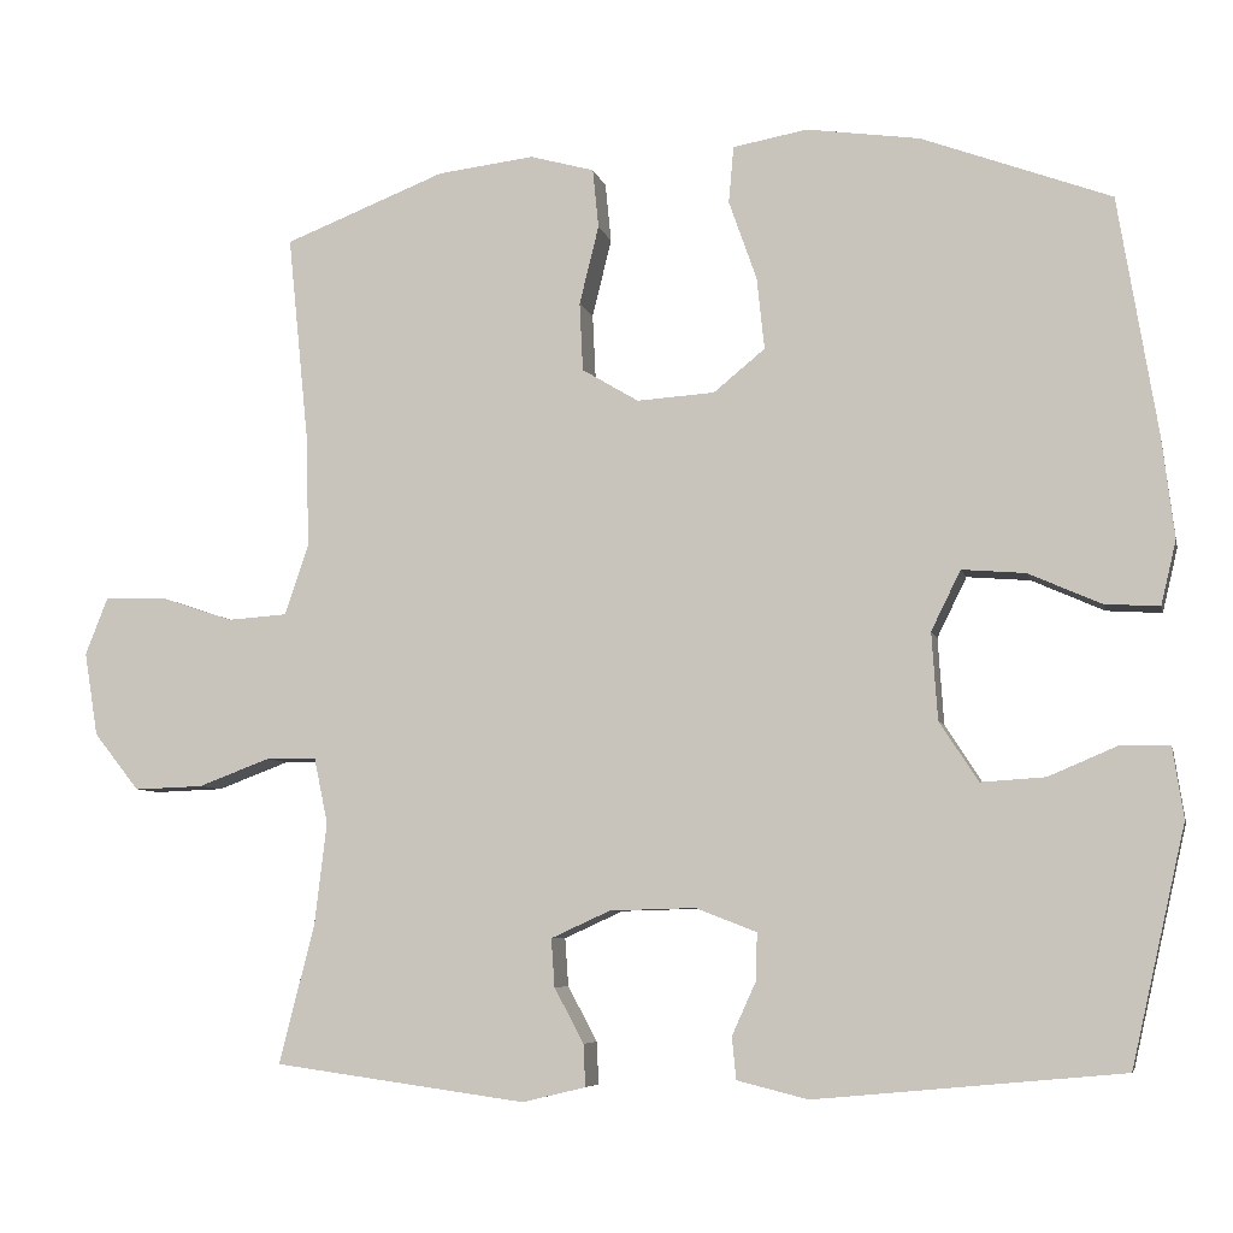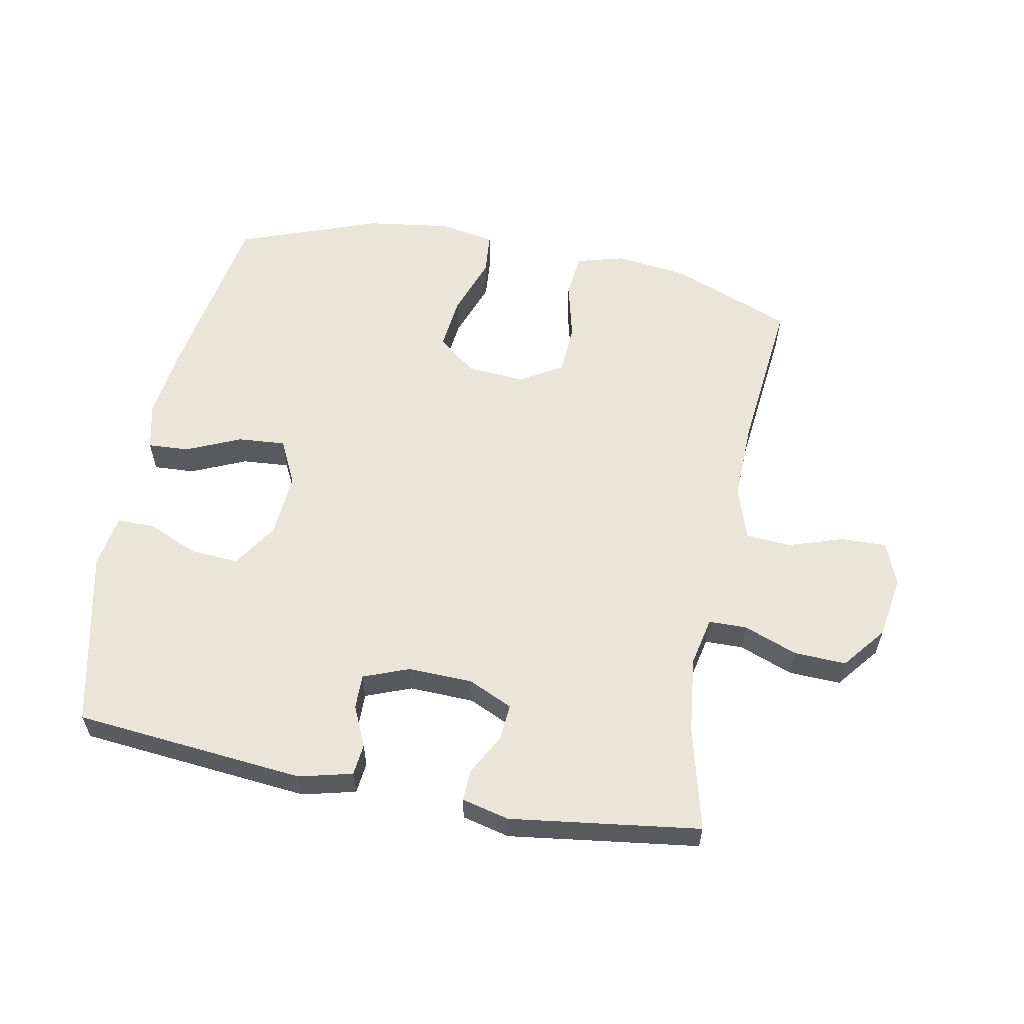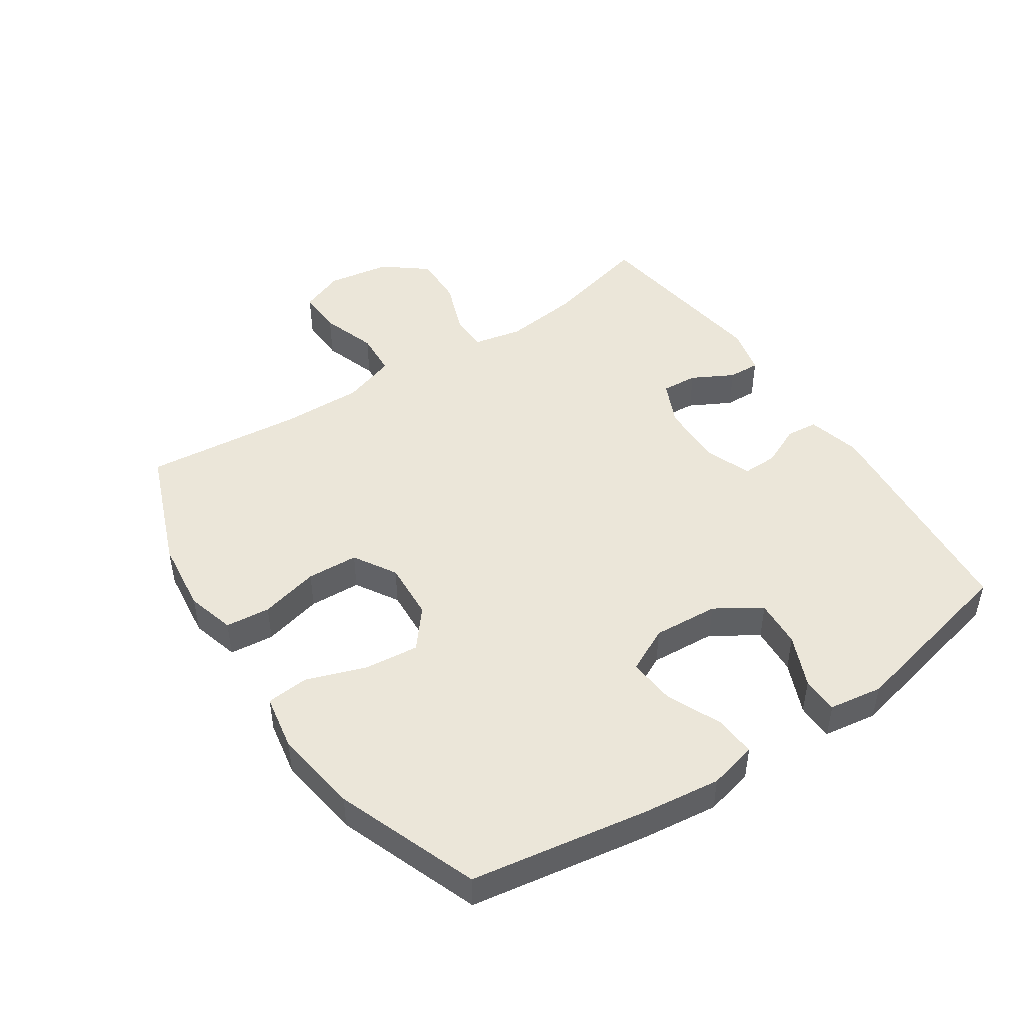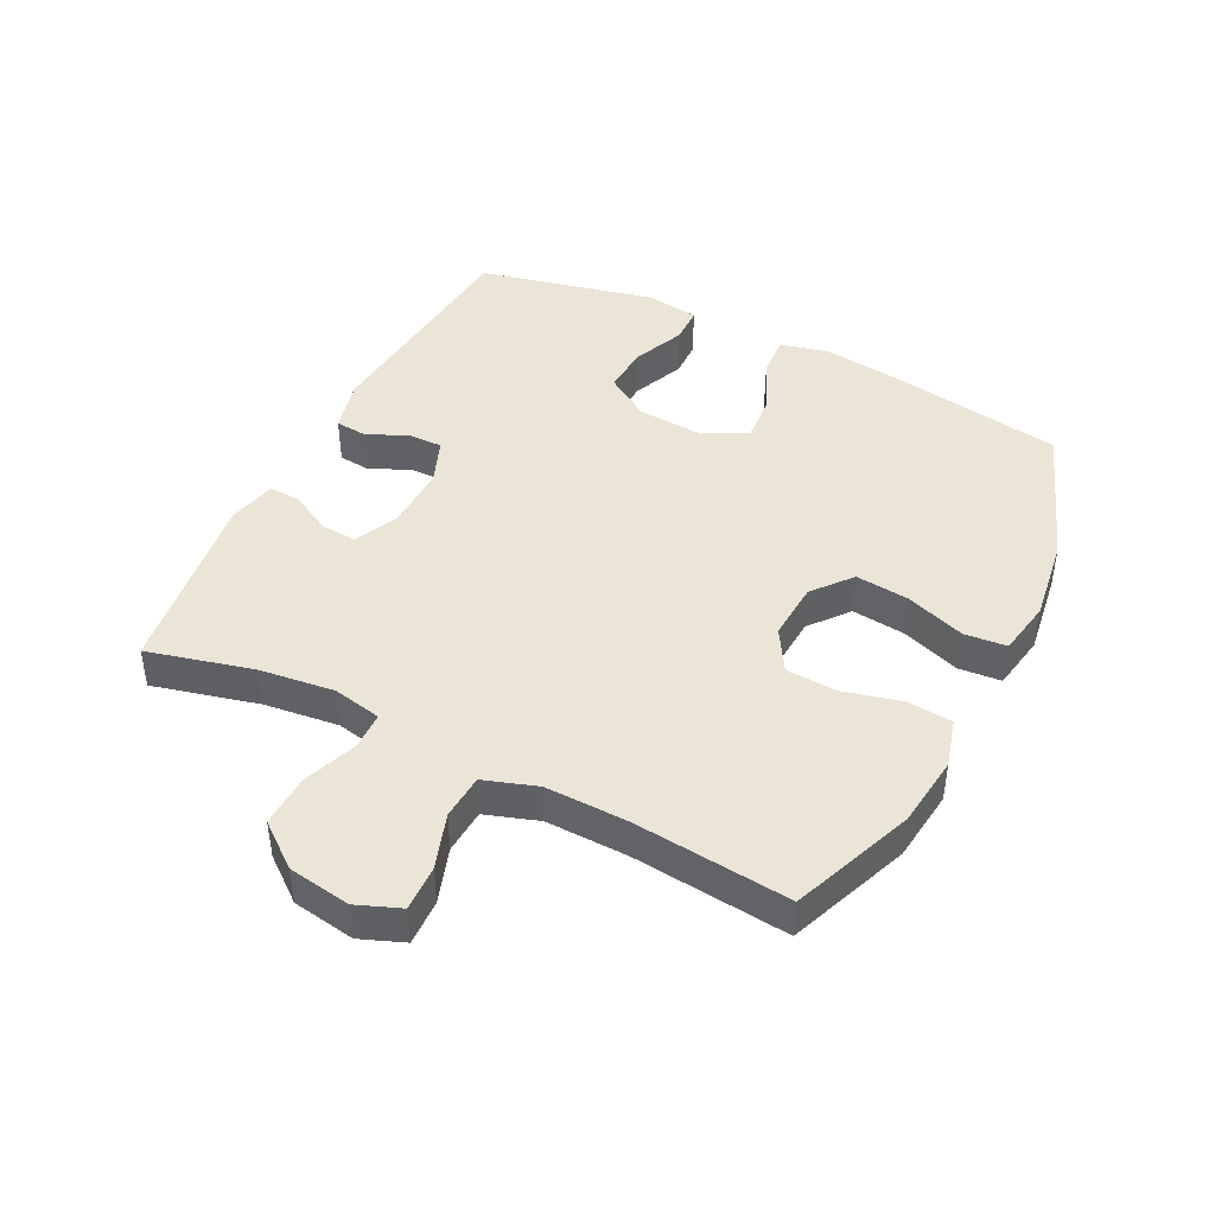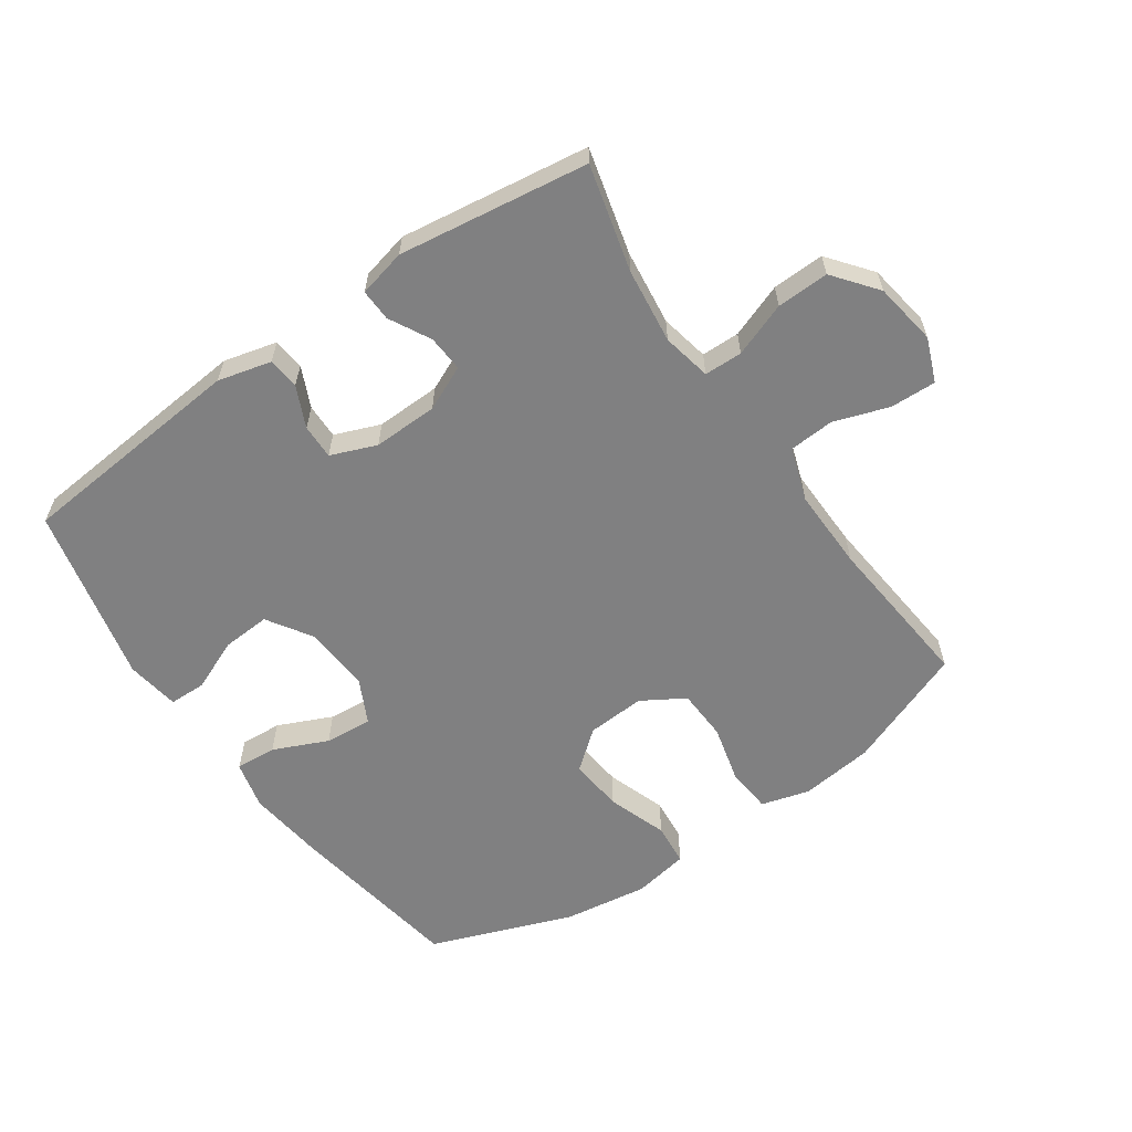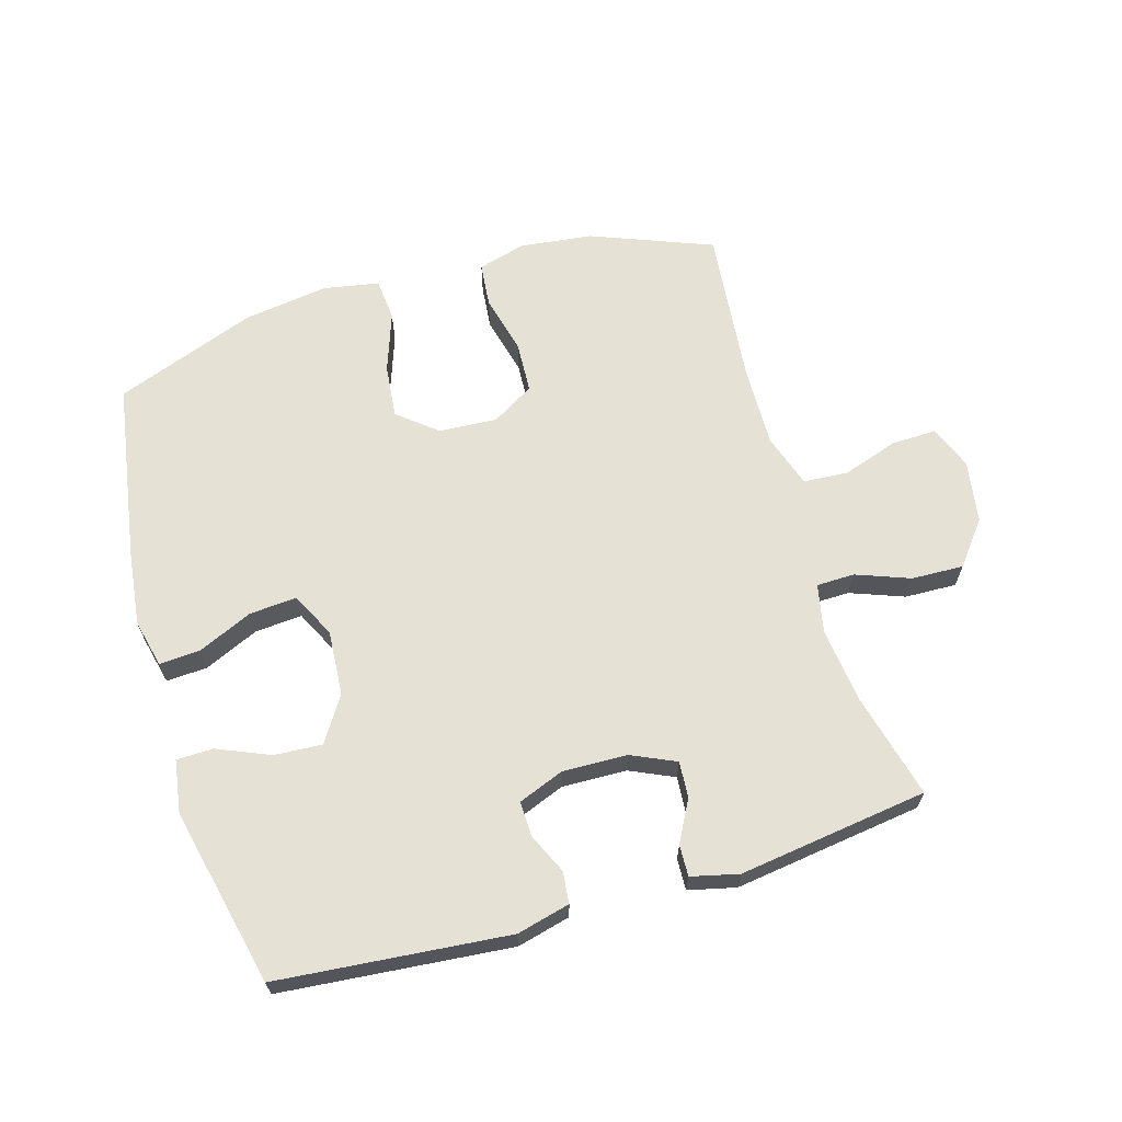
<metadata>
{"format":"obj","ext":"obj","renderer":"f3d","projection":"perspective","resolution":1024,"background":"white","views":[{"elev":-6.4,"azim":12.4,"up":"+Z"},{"elev":58.3,"azim":-169.0,"up":"+Y"},{"elev":47.2,"azim":56.2,"up":"+Y"},{"elev":44.1,"azim":-63.4,"up":"+Y"},{"elev":-60.2,"azim":-145.5,"up":"+Y"},{"elev":65.1,"azim":163.5,"up":"+Y"}]}
</metadata>
<code>
v 0.5 0.07 0.5
v 0.546 0.07 0.221
v 0.561 0.07 0.099
v 0.543 0.07 0.023
v 0.478 0.07 0.027
v 0.392 0.07 0.065
v 0.317 0.07 0.071
v 0.282 0.07 0
v 0.289 0.07 -0.103
v 0.335 0.07 -0.174
v 0.411 0.07 -0.169
v 0.493 0.07 -0.134
v 0.551 0.07 -0.135
v 0.564 0.07 -0.219
v 0.5 0.07 -0.5
v 0.136 0.07 -0.534
v 0.052 0.07 -0.513
v 0.047 0.07 -0.463
v 0.076 0.07 -0.399
v 0.077 0.07 -0.344
v 0.005 0.07 -0.316
v -0.097 0.07 -0.319
v -0.167 0.07 -0.351
v -0.163 0.07 -0.408
v -0.128 0.07 -0.473
v -0.126 0.07 -0.523
v -0.201 0.07 -0.541
v -0.5 0.07 -0.5
v -0.458 0.07 -0.333
v -0.444 0.07 -0.214
v -0.46 0.07 -0.137
v -0.52 0.07 -0.136
v -0.605 0.07 -0.168
v -0.687 0.07 -0.171
v -0.741 0.07 -0.103
v -0.757 0.07 -0.004
v -0.73 0.07 0.065
v -0.658 0.07 0.063
v -0.571 0.07 0.034
v -0.5 0.07 0.039
v -0.472 0.07 0.123
v -0.475 0.07 0.252
v -0.5 0.07 0.5
v -0.309 0.07 0.575
v -0.194 0.07 0.589
v -0.118 0.07 0.568
v -0.111 0.07 0.498
v -0.134 0.07 0.405
v -0.13 0.07 0.324
v -0.063 0.07 0.284
v 0.029 0.07 0.29
v 0.09 0.07 0.34
v 0.081 0.07 0.425
v 0.048 0.07 0.519
v 0.054 0.07 0.586
v 0.142 0.07 0.602
v 0.276 0.07 0.583
v 0.5 0 0.5
v 0.546 0 0.221
v 0.561 0 0.099
v 0.543 0 0.023
v 0.478 0 0.027
v 0.392 0 0.065
v 0.317 0 0.071
v 0.282 0 0
v 0.289 0 -0.103
v 0.335 0 -0.174
v 0.411 0 -0.169
v 0.493 0 -0.134
v 0.551 0 -0.135
v 0.564 0 -0.219
v 0.5 0 -0.5
v 0.136 0 -0.534
v 0.052 0 -0.513
v 0.047 0 -0.463
v 0.076 0 -0.399
v 0.077 0 -0.344
v 0.005 0 -0.316
v -0.097 0 -0.319
v -0.167 0 -0.351
v -0.163 0 -0.408
v -0.128 0 -0.473
v -0.126 0 -0.523
v -0.201 0 -0.541
v -0.5 0 -0.5
v -0.458 0 -0.333
v -0.444 0 -0.214
v -0.46 0 -0.137
v -0.52 0 -0.136
v -0.605 0 -0.168
v -0.687 0 -0.171
v -0.741 0 -0.103
v -0.757 0 -0.004
v -0.73 0 0.065
v -0.658 0 0.063
v -0.571 0 0.034
v -0.5 0 0.039
v -0.472 0 0.123
v -0.475 0 0.252
v -0.5 0 0.5
v -0.309 0 0.575
v -0.194 0 0.589
v -0.118 0 0.568
v -0.111 0 0.498
v -0.134 0 0.405
v -0.13 0 0.324
v -0.063 0 0.284
v 0.029 0 0.29
v 0.09 0 0.34
v 0.081 0 0.425
v 0.048 0 0.519
v 0.054 0 0.586
v 0.142 0 0.602
v 0.276 0 0.583
f 4 5 6
f 3 4 6
f 2 3 6
f 1 2 6
f 57 1 6
f 56 57 6
f 55 56 6
f 54 55 6
f 53 54 6
f 52 53 6 7
f 51 52 7 8
f 50 51 8 9
f 49 50 9 10
f 46 47 48
f 45 46 48
f 44 45 48
f 43 44 48
f 42 43 48
f 41 42 48 49
f 40 41 49 10
f 37 38 39
f 36 37 39
f 35 36 39
f 34 35 39
f 33 34 39
f 32 33 39
f 31 32 39 40
f 27 28 29
f 26 27 29
f 25 26 29
f 24 25 29
f 23 24 29 30
f 22 23 30 31
f 17 18 19
f 16 17 19
f 15 16 19
f 14 15 19
f 13 14 19
f 12 13 19
f 11 12 19
f 10 11 19 20
f 31 40 10
f 22 31 10
f 21 22 10
f 10 20 21
f 63 62 61
f 63 61 60
f 63 60 59
f 63 59 58
f 63 58 114
f 63 114 113
f 63 113 112
f 63 112 111
f 63 111 110
f 64 63 110 109
f 65 64 109 108
f 66 65 108 107
f 67 66 107 106
f 105 104 103
f 105 103 102
f 105 102 101
f 105 101 100
f 105 100 99
f 106 105 99 98
f 67 106 98 97
f 96 95 94
f 96 94 93
f 96 93 92
f 96 92 91
f 96 91 90
f 96 90 89
f 97 96 89 88
f 86 85 84
f 86 84 83
f 86 83 82
f 86 82 81
f 87 86 81 80
f 88 87 80 79
f 76 75 74
f 76 74 73
f 76 73 72
f 76 72 71
f 76 71 70
f 76 70 69
f 76 69 68
f 77 76 68 67
f 67 97 88
f 67 88 79
f 67 79 78
f 78 77 67
f 1 58 59 2
f 2 59 60 3
f 3 60 61 4
f 4 61 62 5
f 5 62 63 6
f 6 63 64 7
f 7 64 65 8
f 8 65 66 9
f 9 66 67 10
f 10 67 68 11
f 11 68 69 12
f 12 69 70 13
f 13 70 71 14
f 14 71 72 15
f 15 72 73 16
f 16 73 74 17
f 17 74 75 18
f 18 75 76 19
f 19 76 77 20
f 20 77 78 21
f 21 78 79 22
f 22 79 80 23
f 23 80 81 24
f 24 81 82 25
f 25 82 83 26
f 26 83 84 27
f 27 84 85 28
f 28 85 86 29
f 29 86 87 30
f 30 87 88 31
f 31 88 89 32
f 32 89 90 33
f 33 90 91 34
f 34 91 92 35
f 35 92 93 36
f 36 93 94 37
f 37 94 95 38
f 38 95 96 39
f 39 96 97 40
f 40 97 98 41
f 41 98 99 42
f 42 99 100 43
f 43 100 101 44
f 44 101 102 45
f 45 102 103 46
f 46 103 104 47
f 47 104 105 48
f 48 105 106 49
f 49 106 107 50
f 50 107 108 51
f 51 108 109 52
f 52 109 110 53
f 53 110 111 54
f 54 111 112 55
f 55 112 113 56
f 56 113 114 57
f 57 114 58 1

</code>
